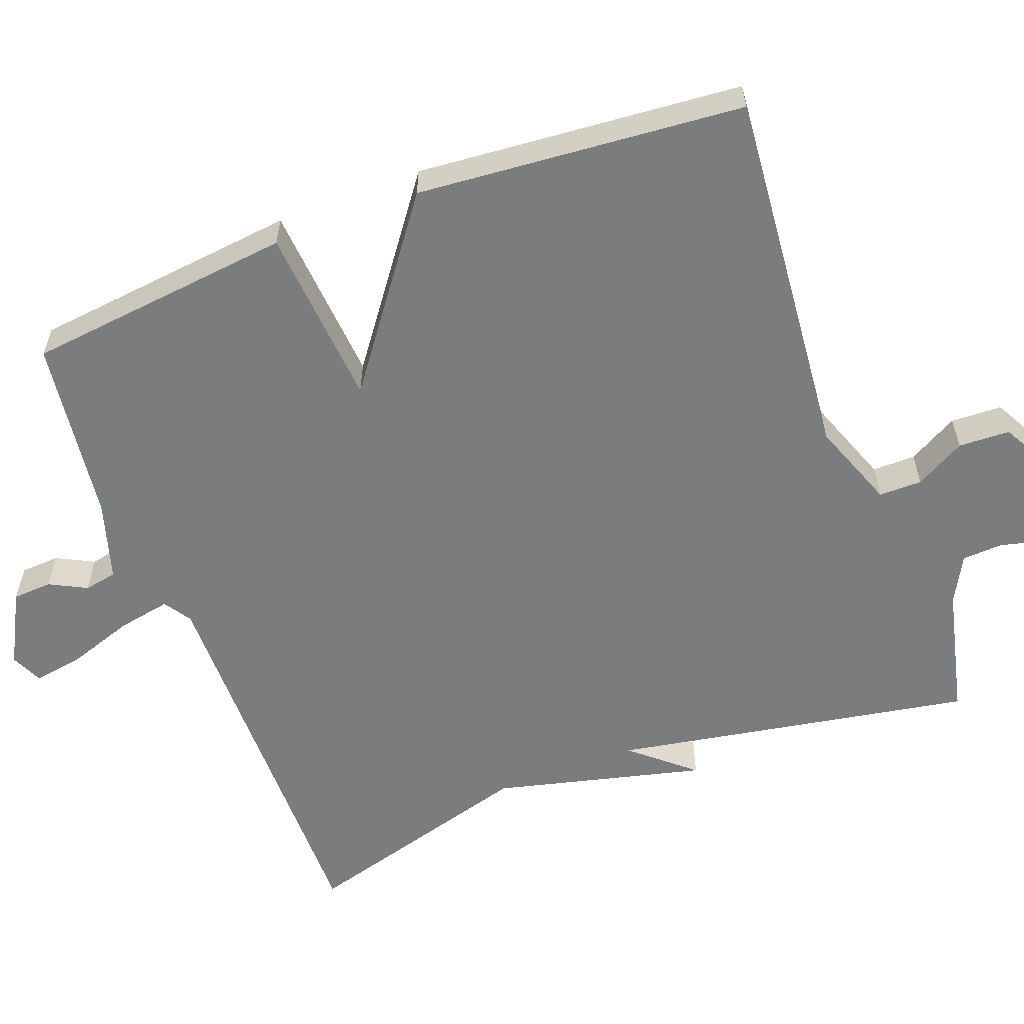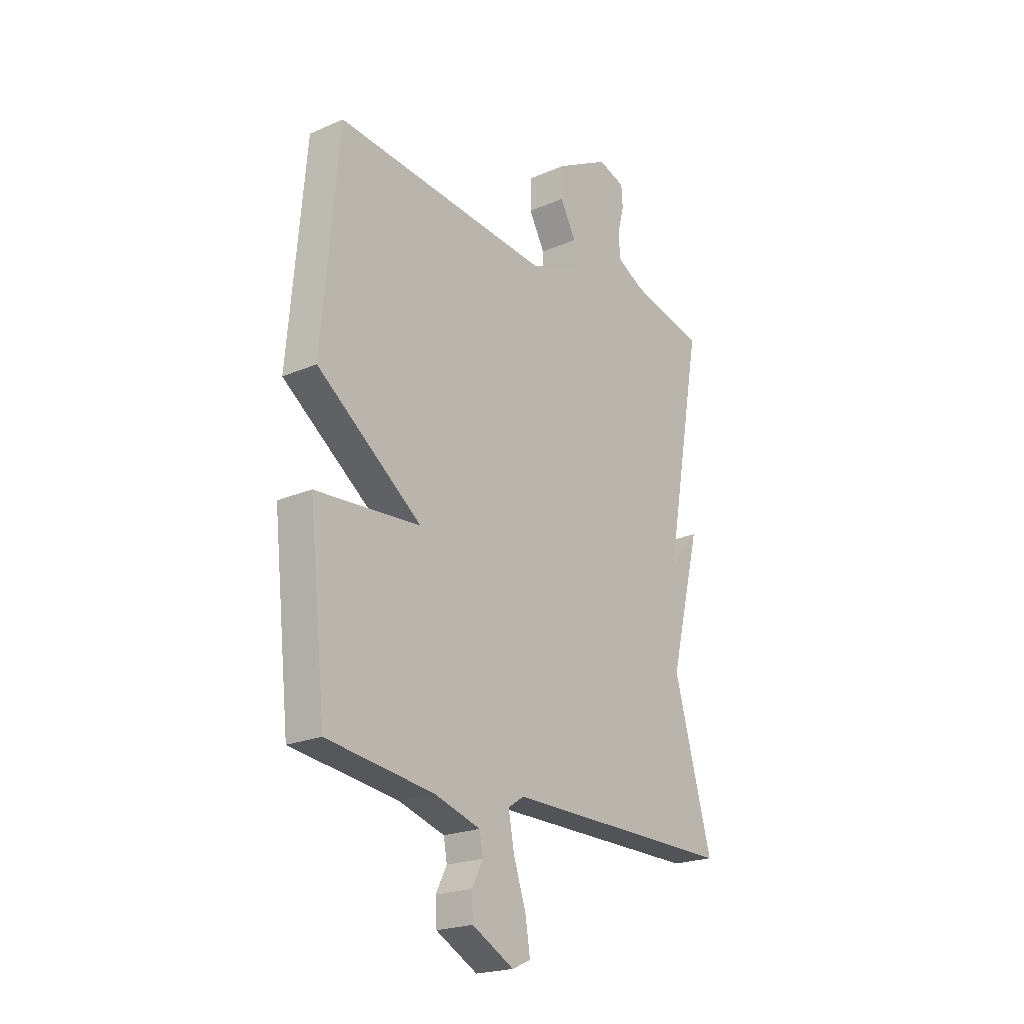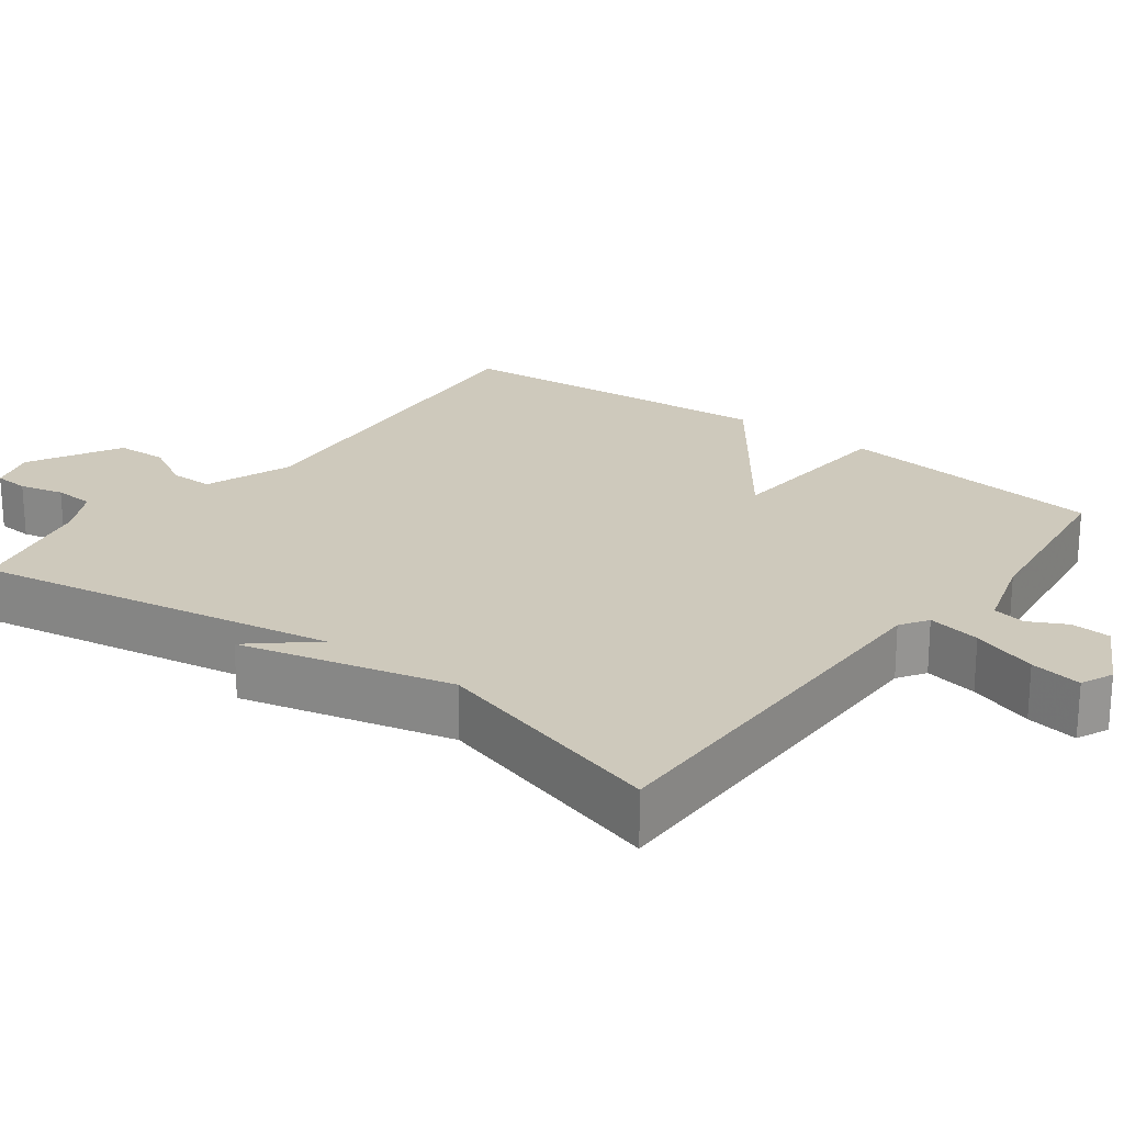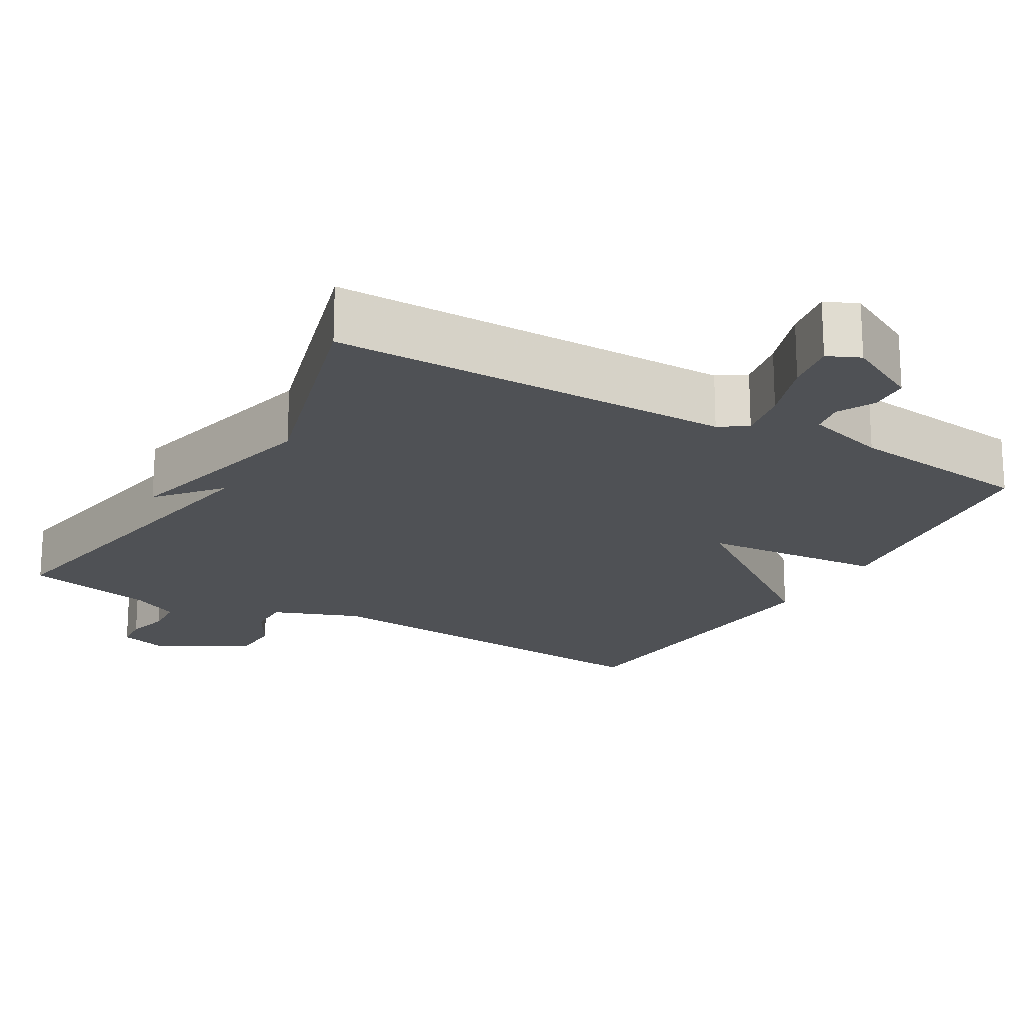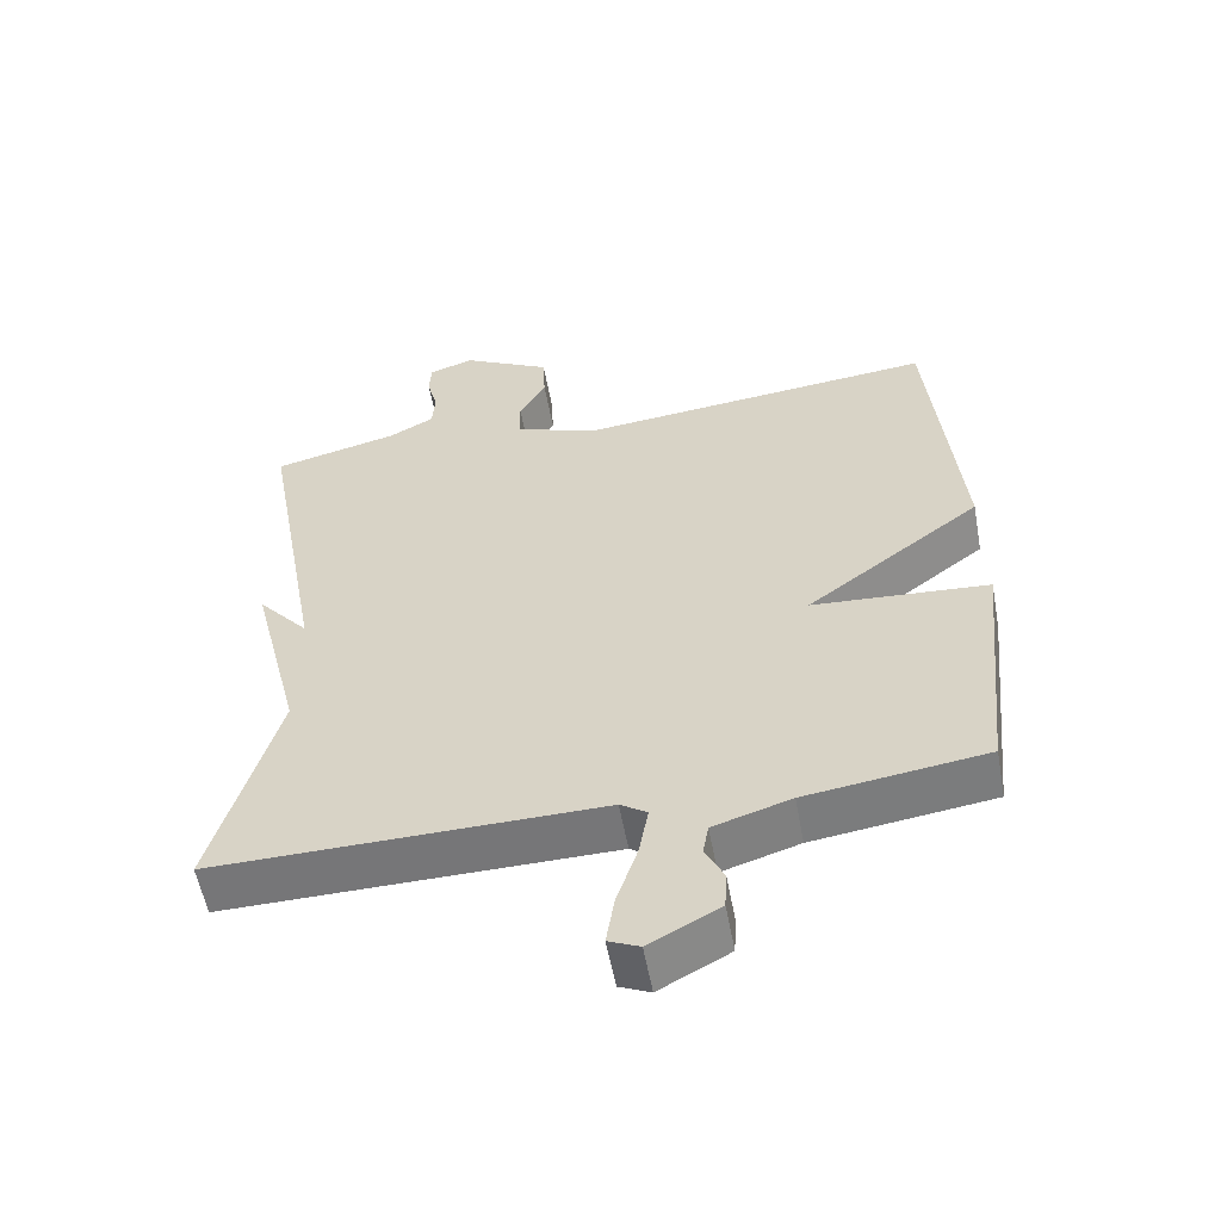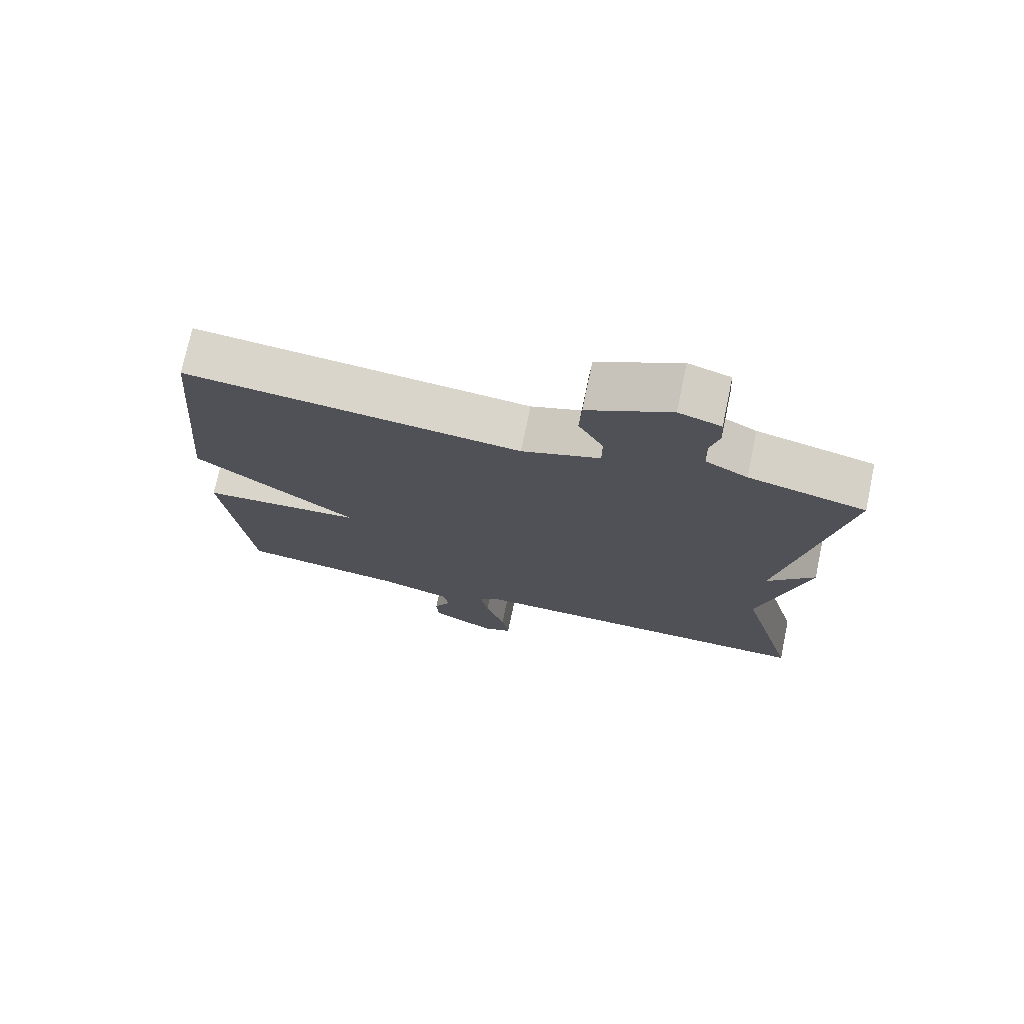
<metadata>
{"format":"obj","ext":"obj","renderer":"f3d","projection":"perspective","resolution":1024,"background":"white","views":[{"elev":-58.6,"azim":-69.1,"up":"+Y"},{"elev":-21.4,"azim":-52.4,"up":"+Z"},{"elev":22.4,"azim":127.1,"up":"+Y"},{"elev":-19.6,"azim":150.4,"up":"+Y"},{"elev":-56.8,"azim":-169.5,"up":"+Z"},{"elev":74.1,"azim":11.9,"up":"+Z"}]}
</metadata>
<code>
v -0.5 0.07 0.5
v 0.001 0.07 0.452
v 0.118 0.07 0.495
v 0.118 0.07 0.553
v 0.081 0.07 0.62
v 0.084 0.07 0.689
v 0.208 0.07 0.756
v 0.271 0.07 0.736
v 0.274 0.07 0.689
v 0.259 0.07 0.63
v 0.262 0.07 0.576
v 0.325 0.07 0.542
v 0.5 0.07 0.5
v 0.412 0.07 0.017
v 0.483 0.07 0.099
v 0.412 0.07 -0.183
v 0.5 0.07 -0.5
v -0.036 0.07 -0.495
v -0.073 0.07 -0.519
v -0.06 0.07 -0.59
v -0.031 0.07 -0.677
v -0.02 0.07 -0.746
v -0.063 0.07 -0.765
v -0.16 0.07 -0.713
v -0.163 0.07 -0.66
v -0.137 0.07 -0.61
v -0.145 0.07 -0.566
v -0.252 0.07 -0.533
v -0.5 0.07 -0.5
v -0.539 0.07 -0.139
v -0.295 0.07 -0.121
v -0.539 0.07 0.061
v -0.5 0 0.5
v 0.001 0 0.452
v 0.118 0 0.495
v 0.118 0 0.553
v 0.081 0 0.62
v 0.084 0 0.689
v 0.208 0 0.756
v 0.271 0 0.736
v 0.274 0 0.689
v 0.259 0 0.63
v 0.262 0 0.576
v 0.325 0 0.542
v 0.5 0 0.5
v 0.412 0 0.017
v 0.483 0 0.099
v 0.412 0 -0.183
v 0.5 0 -0.5
v -0.036 0 -0.495
v -0.073 0 -0.519
v -0.06 0 -0.59
v -0.031 0 -0.677
v -0.02 0 -0.746
v -0.063 0 -0.765
v -0.16 0 -0.713
v -0.163 0 -0.66
v -0.137 0 -0.61
v -0.145 0 -0.566
v -0.252 0 -0.533
v -0.5 0 -0.5
v -0.539 0 -0.139
v -0.295 0 -0.121
v -0.539 0 0.061
f 31 32 1 2
f 28 29 30 31
f 31 2 3
f 28 31 3
f 27 28 3
f 26 27 3
f 24 25 26
f 23 24 26
f 22 23 26
f 21 22 26
f 20 21 26
f 19 20 26
f 19 26 3
f 18 19 3
f 16 17 18 3
f 14 15 16
f 14 16 3 4
f 12 13 14 4
f 11 12 4 5
f 5 6 7
f 11 5 7
f 10 11 7
f 7 8 9 10
f 34 33 64 63
f 63 62 61 60
f 35 34 63
f 35 63 60
f 35 60 59
f 35 59 58
f 58 57 56
f 58 56 55
f 58 55 54
f 58 54 53
f 58 53 52
f 58 52 51
f 35 58 51
f 35 51 50
f 35 50 49 48
f 48 47 46
f 36 35 48 46
f 36 46 45 44
f 37 36 44 43
f 39 38 37
f 39 37 43
f 39 43 42
f 42 41 40 39
f 1 33 34 2
f 2 34 35 3
f 3 35 36 4
f 4 36 37 5
f 5 37 38 6
f 6 38 39 7
f 7 39 40 8
f 8 40 41 9
f 9 41 42 10
f 10 42 43 11
f 11 43 44 12
f 12 44 45 13
f 13 45 46 14
f 14 46 47 15
f 15 47 48 16
f 16 48 49 17
f 17 49 50 18
f 18 50 51 19
f 19 51 52 20
f 20 52 53 21
f 21 53 54 22
f 22 54 55 23
f 23 55 56 24
f 24 56 57 25
f 25 57 58 26
f 26 58 59 27
f 27 59 60 28
f 28 60 61 29
f 29 61 62 30
f 30 62 63 31
f 31 63 64 32
f 32 64 33 1

</code>
